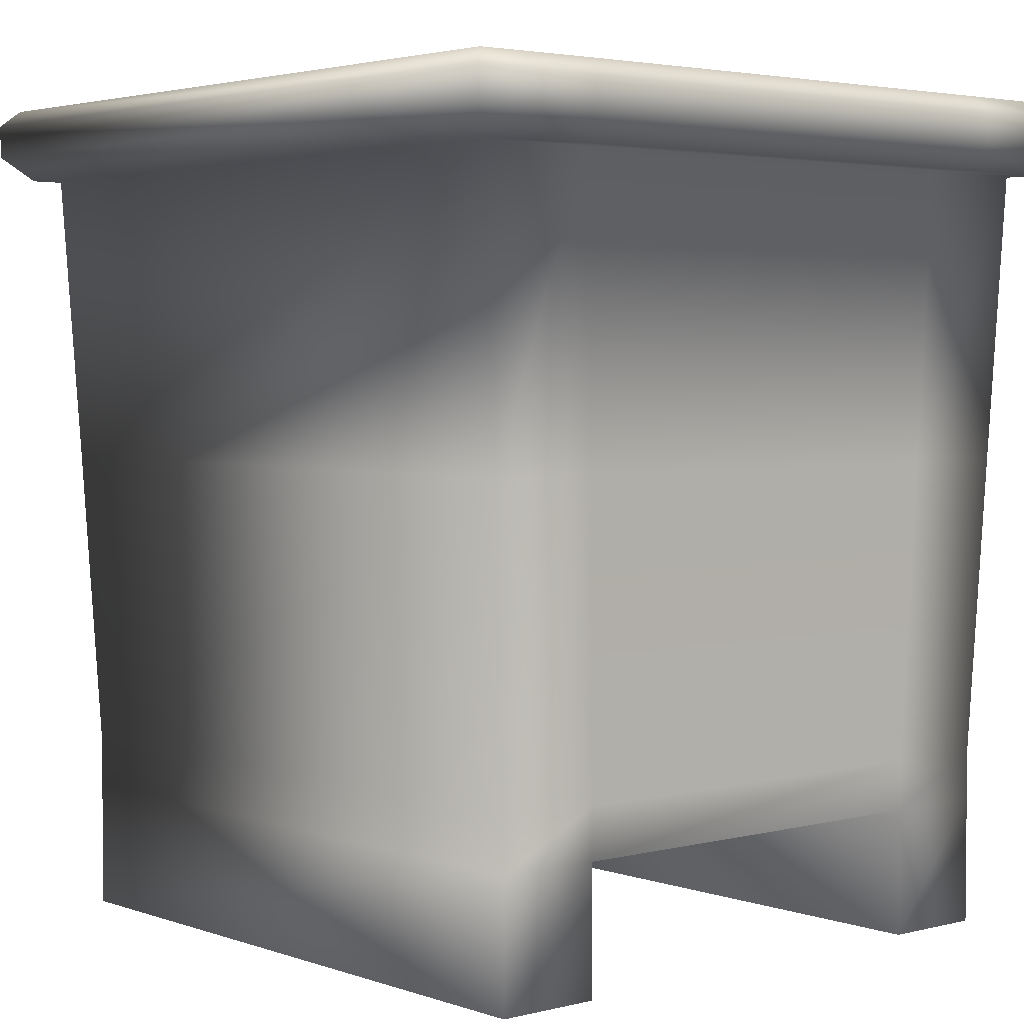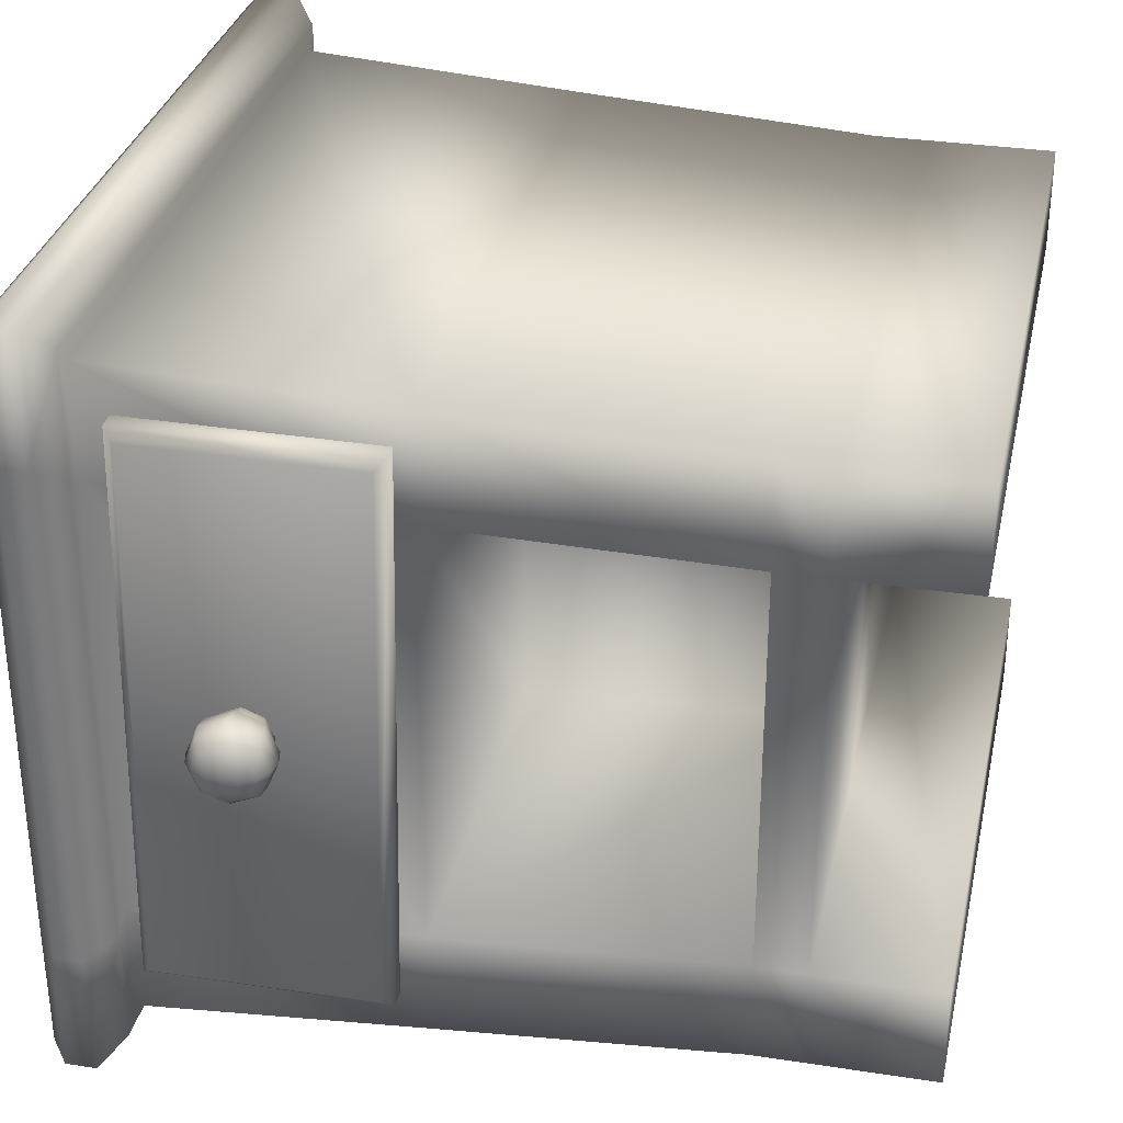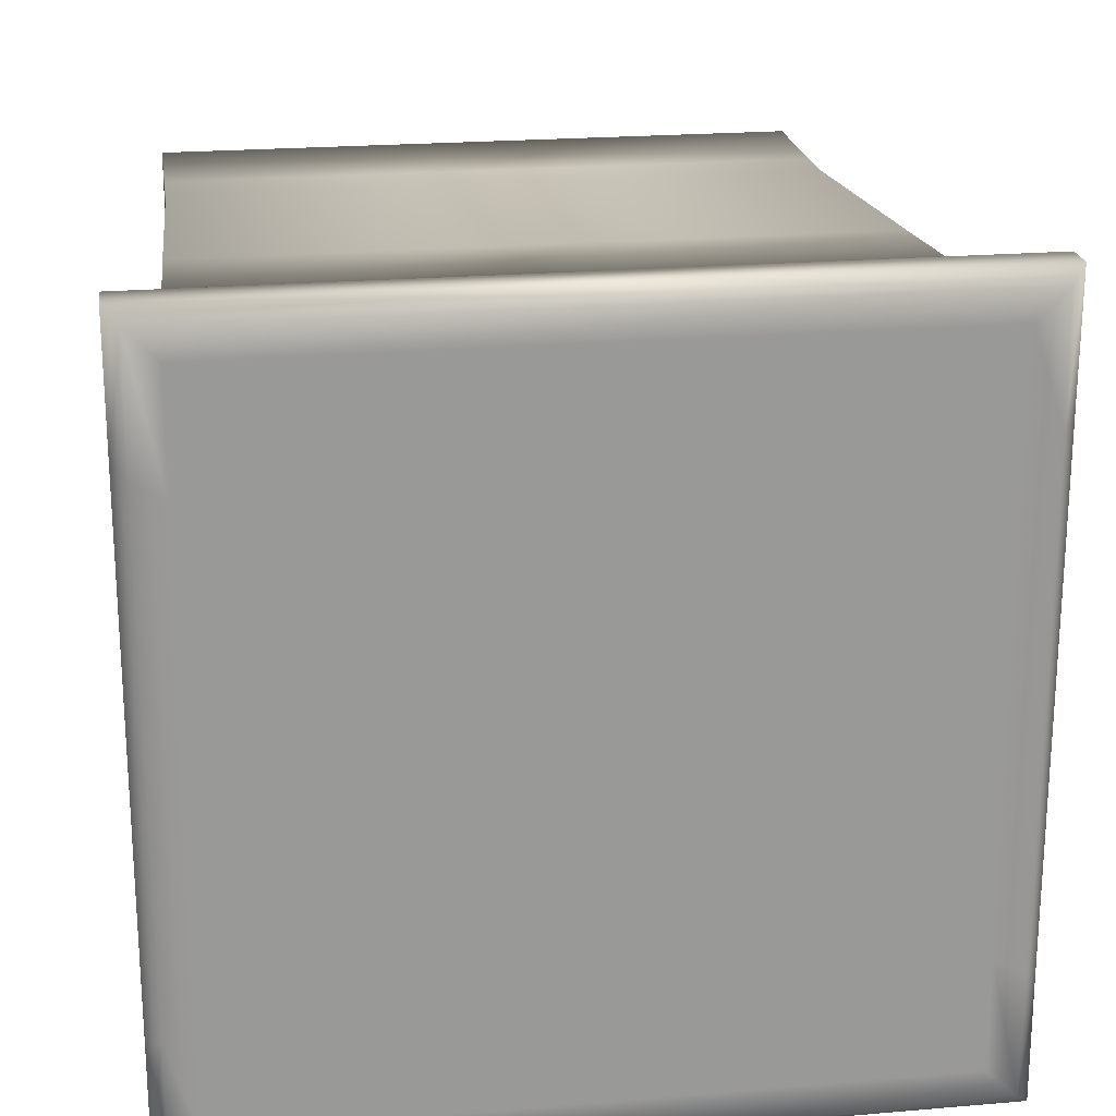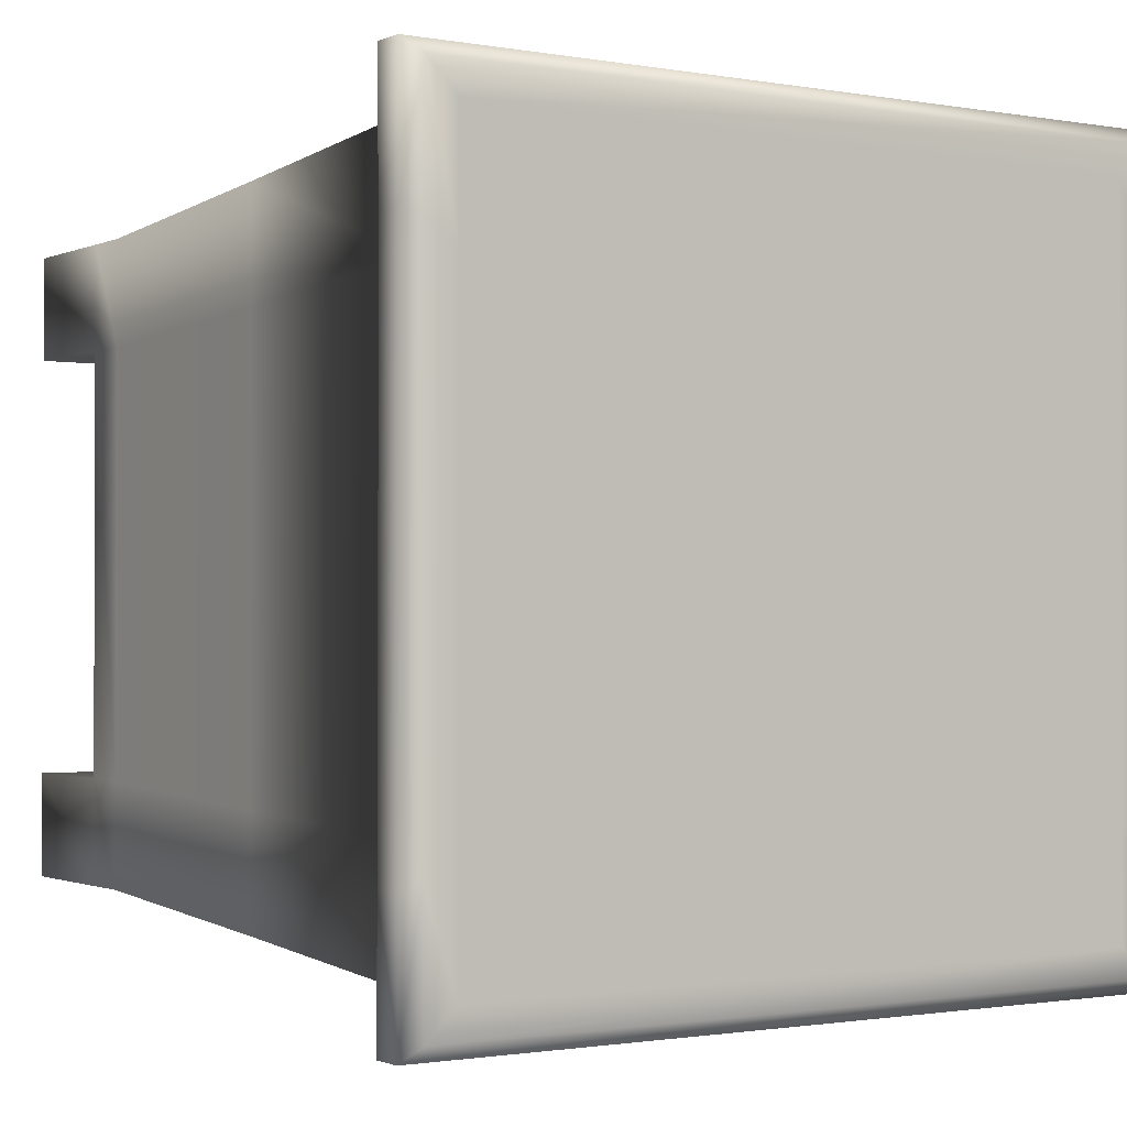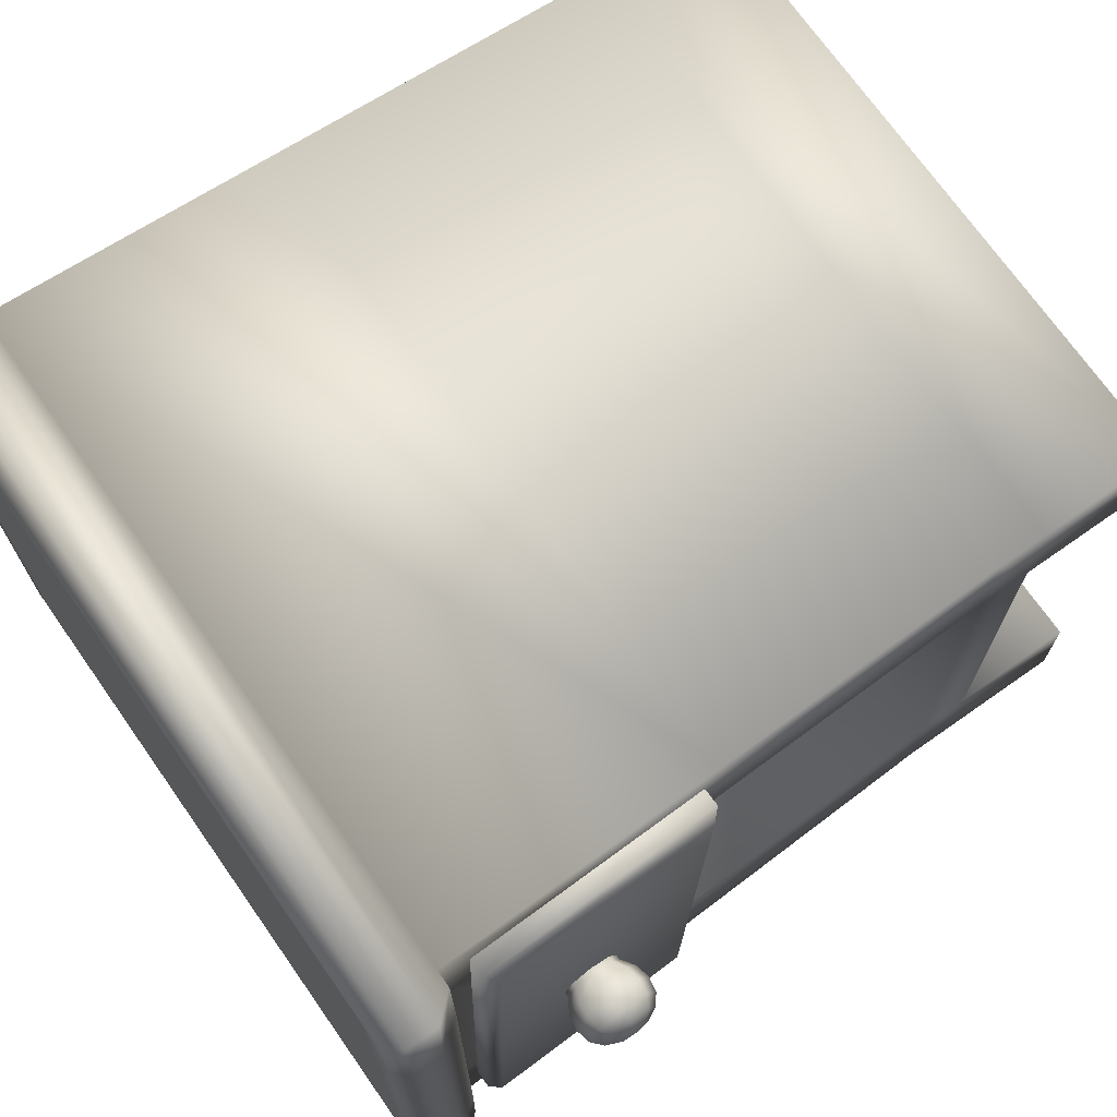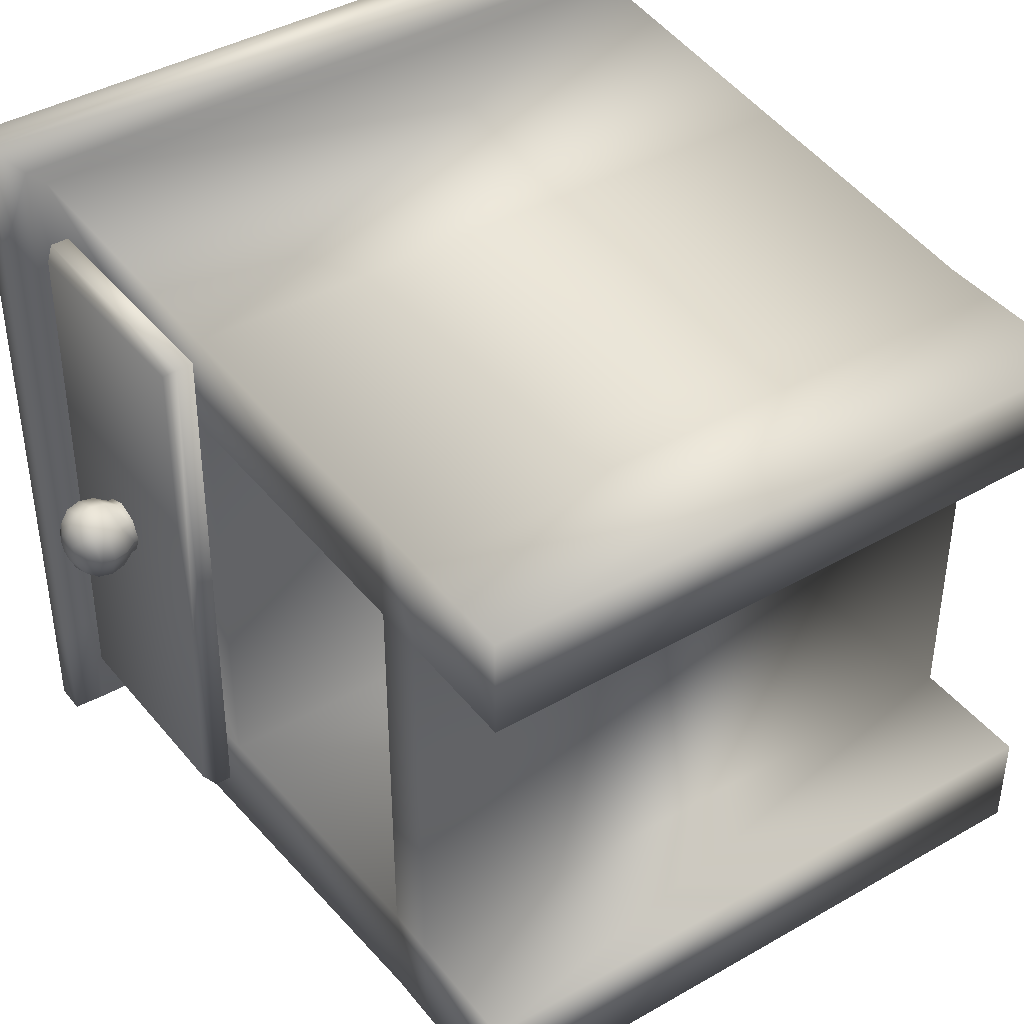
<metadata>
{"format":"obj","ext":"obj","renderer":"f3d","projection":"perspective","resolution":1024,"background":"white","views":[{"elev":3.3,"azim":49.5,"up":"+Y"},{"elev":31.9,"azim":-77.8,"up":"+Z"},{"elev":21.6,"azim":171.4,"up":"+Z"},{"elev":-1.2,"azim":146.7,"up":"+Z"},{"elev":71.5,"azim":-125.1,"up":"+Z"},{"elev":41.5,"azim":-34.7,"up":"+Z"}]}
</metadata>
<code>
o nightstand_low
v -0.3502 0.1446 0.357
v 0.4063 0.1446 0.357
v -0.3682 0.9566 0.3962
v 0.4243 0.9566 0.3962
v -0.3682 0.9566 -0.3962
v 0.4243 0.9566 -0.3962
v -0.3502 0.1446 -0.357
v 0.4063 0.1446 -0.357
v -0.3502 0.1446 0.2382
v -0.3682 0.9566 0.2644
v 0.4243 0.9566 0.2644
v 0.4063 0.1446 0.2382
v -0.3502 0.1446 -0.2382
v -0.3682 0.9566 -0.2644
v 0.4243 0.9566 -0.2644
v 0.4063 0.1446 -0.2382
v -0.3502 -0 -0.357
v 0.4063 -0 -0.357
v 0.4063 -0 -0.2382
v -0.3502 -0 -0.2382
v 0.4063 0 0.2382
v -0.3502 0 0.2382
v 0.4063 0 0.357
v -0.3502 0 0.357
v -0.3502 0.2022 0.357
v -0.3502 0.2022 0.2382
v -0.3502 0.2022 -0.2382
v -0.3502 0.2022 -0.357
v 0.4063 0.2022 -0.357
v 0.4063 0.2022 -0.2382
v 0.4063 0.2022 0.2382
v 0.4063 0.2022 0.357
v -0.36 0.5438 -0.3756
v -0.36 0.5438 -0.2506
v -0.36 0.5438 0.2506
v -0.36 0.5438 0.3756
v 0.4161 0.5438 0.3756
v 0.4161 0.5438 0.2506
v 0.4161 0.5438 -0.2506
v 0.4161 0.5438 -0.3756
v 0.1036 0.2022 0.2382
v 0.1036 0.2022 -0.2382
v 0.1048 0.5438 0.2506
v 0.1048 0.5438 -0.2506
v -0.3682 0.874 -0.396
v -0.3682 0.874 -0.2643
v -0.3682 0.874 0.2643
v -0.3682 0.874 0.396
v 0.4243 0.874 0.396
v 0.4243 0.874 0.2643
v 0.4243 0.874 -0.2643
v 0.4243 0.874 -0.396
v -0.4026 0.9566 0.4307
v -0.4197 0.9395 0.4478
v -0.4197 0.938 0.2988
v -0.4043 0.9566 0.2885
v -0.4197 0.938 -0.2988
v -0.4043 0.9566 -0.2885
v -0.4197 0.9395 -0.4478
v -0.4026 0.9566 -0.4307
v 0.4758 0.9395 -0.4478
v 0.4587 0.9566 -0.4307
v 0.4758 0.938 -0.2988
v 0.4604 0.9566 -0.2885
v 0.4758 0.938 0.2988
v 0.4604 0.9566 0.2885
v 0.4758 0.9395 0.4478
v 0.4587 0.9566 0.4307
v -0.394 0.874 0.2815
v -0.4197 0.905 0.2988
v -0.3912 0.874 0.419
v -0.4197 0.9025 0.4478
v -0.394 0.874 -0.2815
v -0.4197 0.905 -0.2988
v -0.3912 0.874 -0.419
v -0.4197 0.9025 -0.4478
v 0.4473 0.874 -0.419
v 0.4758 0.9025 -0.4478
v 0.45 0.874 -0.2815
v 0.4758 0.905 -0.2988
v 0.45 0.874 0.2815
v 0.4758 0.905 0.2988
v 0.4473 0.874 0.419
v 0.4758 0.9025 0.4478
f 1 2 32 25
f 14 15 6 5
f 28 29 8 7
f 17 18 19 20
f 16 8 29 30
f 7 13 27 28
f 9 1 25 26
f 3 4 11 10
f 2 12 31 32
f 22 21 23 24
f 13 9 26 27
f 10 11 15 14
f 12 16 30 31
f 13 16 12 9
f 7 8 18 17
f 8 16 19 18
f 16 13 20 19
f 13 7 17 20
f 9 12 21 22
f 12 2 23 21
f 2 1 24 23
f 1 9 22 24
f 28 27 34 33
f 42 41 43 44
f 26 25 36 35
f 25 32 37 36
f 32 31 38 37
f 31 30 39 38
f 30 29 40 39
f 33 40 29 28
f 27 26 41 42
f 26 35 43 41
f 35 34 44 43
f 34 27 42 44
f 33 34 46 45
f 34 35 47 46
f 35 36 48 47
f 36 37 49 48
f 37 38 50 49
f 38 39 51 50
f 39 40 52 51
f 45 52 40 33
f 53 54 67 68
f 54 53 56 55
f 55 56 58 57
f 57 58 60 59
f 59 60 62 61
f 61 62 64 63
f 63 64 66 65
f 65 66 68 67
f 3 10 56 53
f 10 14 58 56
f 14 5 60 58
f 5 6 62 60
f 6 15 64 62
f 15 11 66 64
f 11 4 68 66
f 4 3 53 68
f 69 70 74 73
f 70 69 71 72
f 72 71 83 84
f 73 74 76 75
f 75 76 78 77
f 77 78 80 79
f 79 80 82 81
f 81 82 84 83
f 47 48 71 69
f 46 47 69 73
f 45 46 73 75
f 52 45 75 77
f 51 52 77 79
f 50 51 79 81
f 49 50 81 83
f 48 49 83 71
f 70 72 54 55
f 74 70 55 57
f 76 74 57 59
f 59 61 78 76
f 80 78 61 63
f 82 80 63 65
f 84 82 65 67
f 72 84 67 54
o nob_low
v -0.4031 0.74 -0.01657
v -0.4024 0.7163 -0.02638
v -0.4017 0.6926 -0.01657
v -0.4014 0.6828 0.007129
v -0.4017 0.6926 0.03083
v -0.4024 0.7163 0.04064
v -0.4031 0.74 0.03083
v -0.4034 0.7498 0.007129
v -0.4187 0.7468 -0.02383
v -0.4178 0.7159 -0.03666
v -0.4169 0.6849 -0.02383
v -0.4165 0.6721 0.007129
v -0.4169 0.6849 0.03809
v -0.4178 0.7159 0.05092
v -0.4187 0.7468 0.03809
v -0.419 0.7596 0.007129
v -0.4368 0.7488 -0.02638
v -0.4359 0.7153 -0.04027
v -0.4349 0.6818 -0.02638
v -0.4345 0.668 0.007129
v -0.4349 0.6818 0.04064
v -0.4359 0.7153 0.05452
v -0.4368 0.7488 0.04064
v -0.4372 0.7627 0.007129
v -0.4538 0.7458 -0.02383
v -0.4529 0.7148 -0.03666
v -0.452 0.6839 -0.02383
v -0.4516 0.6711 0.007129
v -0.452 0.6839 0.03809
v -0.4529 0.7148 0.05092
v -0.4538 0.7458 0.03809
v -0.4541 0.7586 0.007129
v -0.466 0.7382 -0.01657
v -0.4654 0.7145 -0.02638
v -0.4647 0.6908 -0.01657
v -0.4644 0.681 0.007129
v -0.4647 0.6908 0.03083
v -0.4654 0.7145 0.04064
v -0.466 0.7382 0.03083
v -0.4663 0.748 0.007129
v -0.4727 0.7271 -0.005696
v -0.4723 0.7143 -0.01101
v -0.472 0.7015 -0.005696
v -0.4718 0.6962 0.007129
v -0.472 0.7015 0.01995
v -0.4723 0.7143 0.02527
v -0.4727 0.7271 0.01995
v -0.4729 0.7324 0.007129
v -0.4744 0.7142 0.007129
v -0.3904 0.7404 -0.01657
v -0.3897 0.7167 -0.02638
v -0.389 0.693 -0.01657
v -0.3888 0.6832 0.007129
v -0.389 0.693 0.03083
v -0.3897 0.7167 0.04064
v -0.3904 0.7404 0.03083
v -0.3907 0.7502 0.007129
v -0.3897 0.7167 0.007129
f 85 86 94 93
f 86 87 95 94
f 87 88 96 95
f 88 89 97 96
f 89 90 98 97
f 90 91 99 98
f 91 92 100 99
f 92 85 93 100
f 93 94 102 101
f 94 95 103 102
f 95 96 104 103
f 96 97 105 104
f 97 98 106 105
f 98 99 107 106
f 99 100 108 107
f 100 93 101 108
f 101 102 110 109
f 102 103 111 110
f 103 104 112 111
f 104 105 113 112
f 105 106 114 113
f 106 107 115 114
f 107 108 116 115
f 108 101 109 116
f 109 110 118 117
f 110 111 119 118
f 111 112 120 119
f 112 113 121 120
f 113 114 122 121
f 114 115 123 122
f 115 116 124 123
f 116 109 117 124
f 117 118 126 125
f 118 119 127 126
f 119 120 128 127
f 120 121 129 128
f 121 122 130 129
f 122 123 131 130
f 123 124 132 131
f 124 117 125 132
f 125 126 133
f 126 127 133
f 127 128 133
f 128 129 133
f 129 130 133
f 130 131 133
f 131 132 133
f 132 125 133
f 86 85 134 135
f 87 86 135 136
f 88 87 136 137
f 89 88 137 138
f 90 89 138 139
f 91 90 139 140
f 92 91 140 141
f 85 92 141 134
f 142 134 141
f 139 142 140
f 136 142 137
f 135 134 142
f 142 141 140
f 137 142 138
f 138 142 139
f 135 142 136
o skuff_low
v -0.3344 0.5625 0.335
v -0.3424 0.8388 0.3405
v -0.3428 0.8521 -0.3259
v -0.3347 0.5758 -0.3314
v -0.3807 0.5612 0.335
v -0.3926 0.5727 0.3236
v -0.3999 0.8257 0.3287
v -0.3887 0.8374 0.3405
v -0.4003 0.8386 -0.3146
v -0.3891 0.8507 -0.3259
v -0.393 0.5855 -0.3196
v -0.3811 0.5745 -0.3314
f 143 146 145 144
f 147 148 153 154
f 148 147 150 149
f 149 150 152 151
f 151 152 154 153
f 147 143 144 150
f 150 144 145 152
f 152 145 146 154
f 154 146 143 147
f 153 148 149 151

</code>
